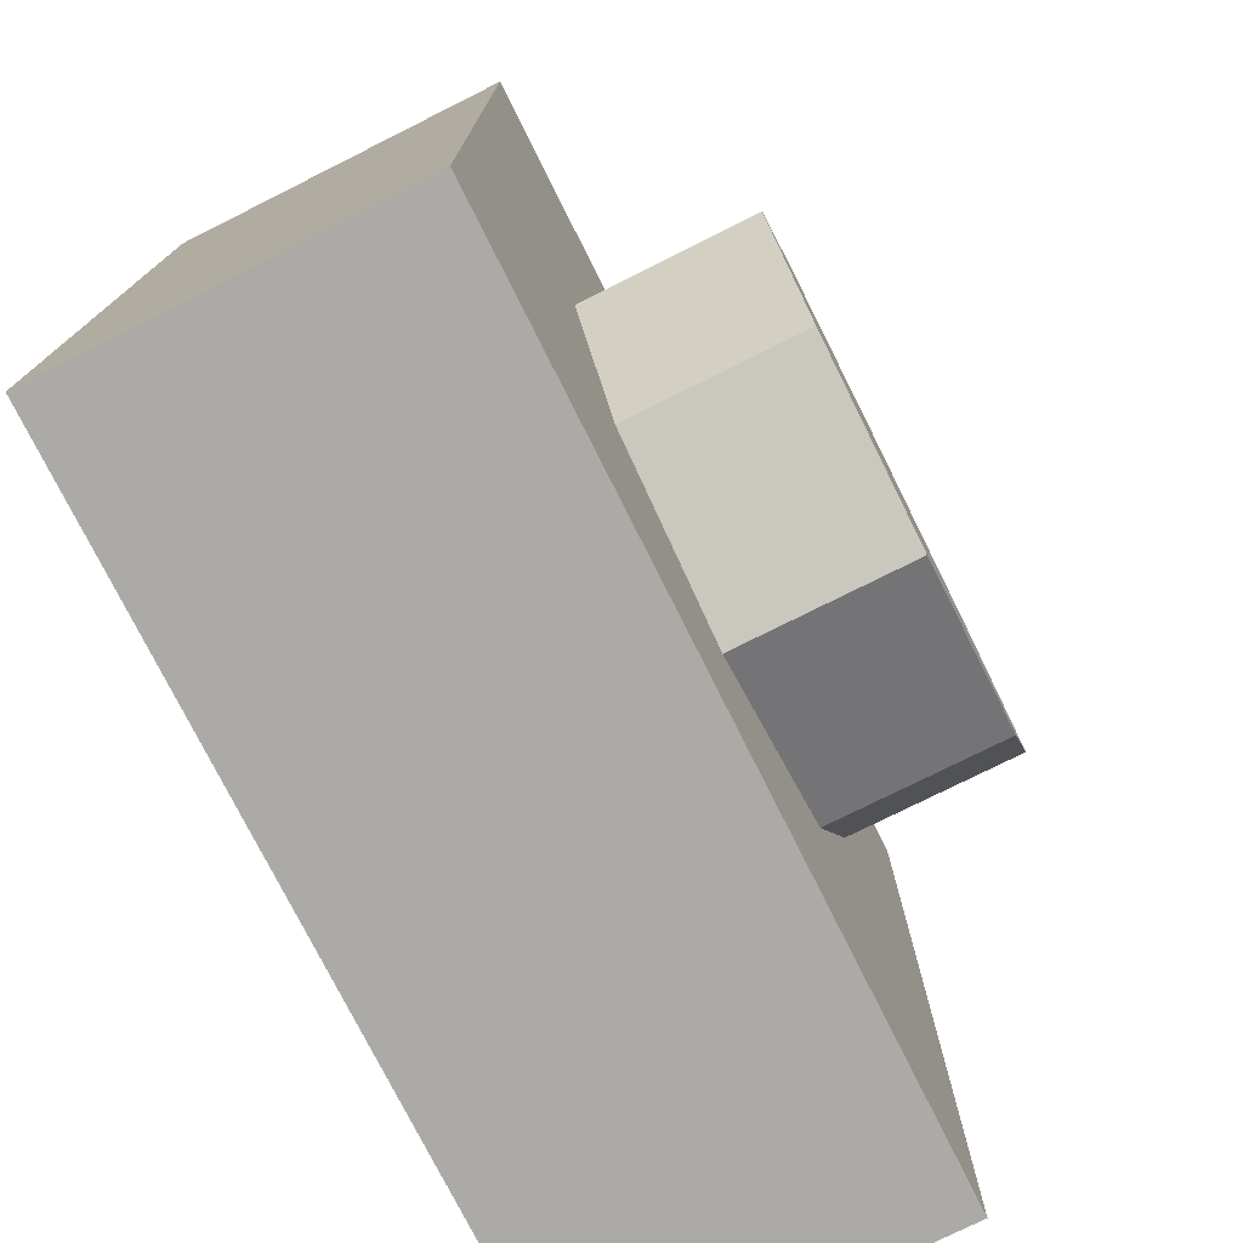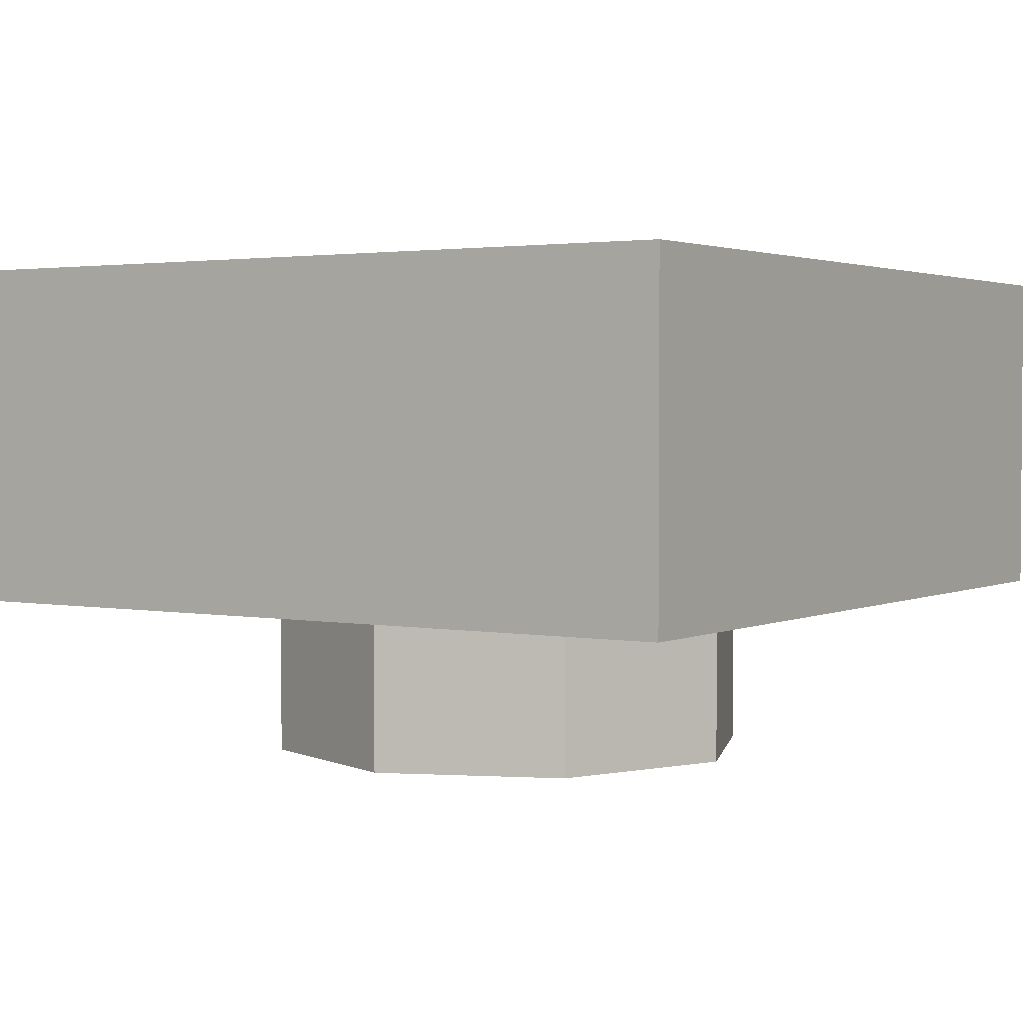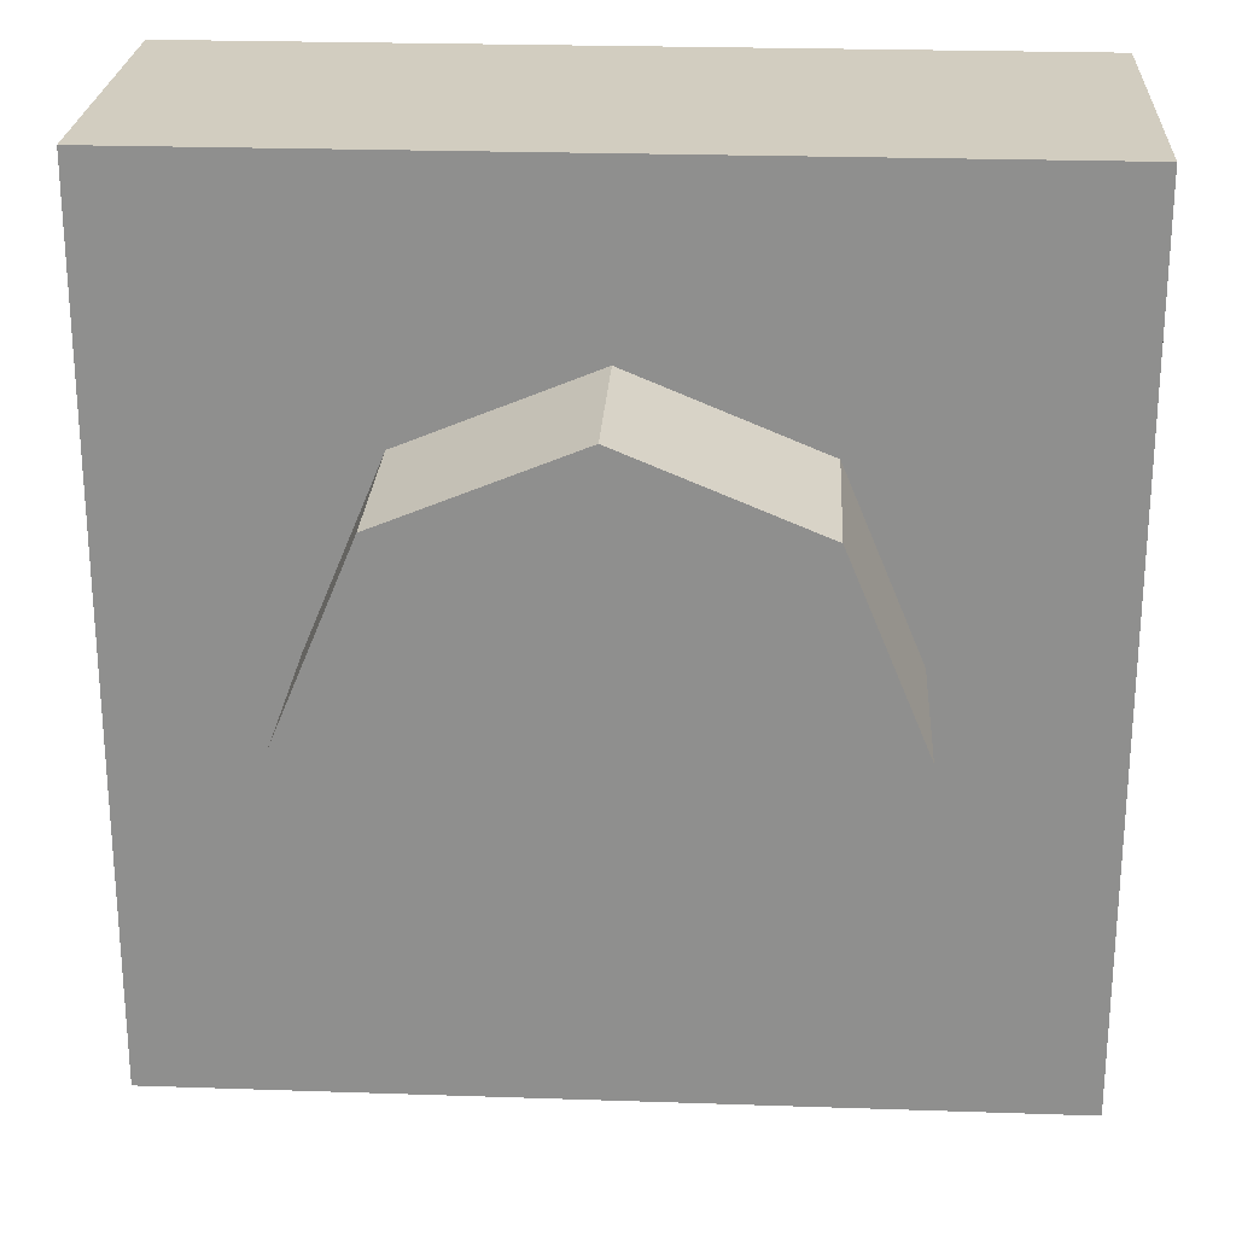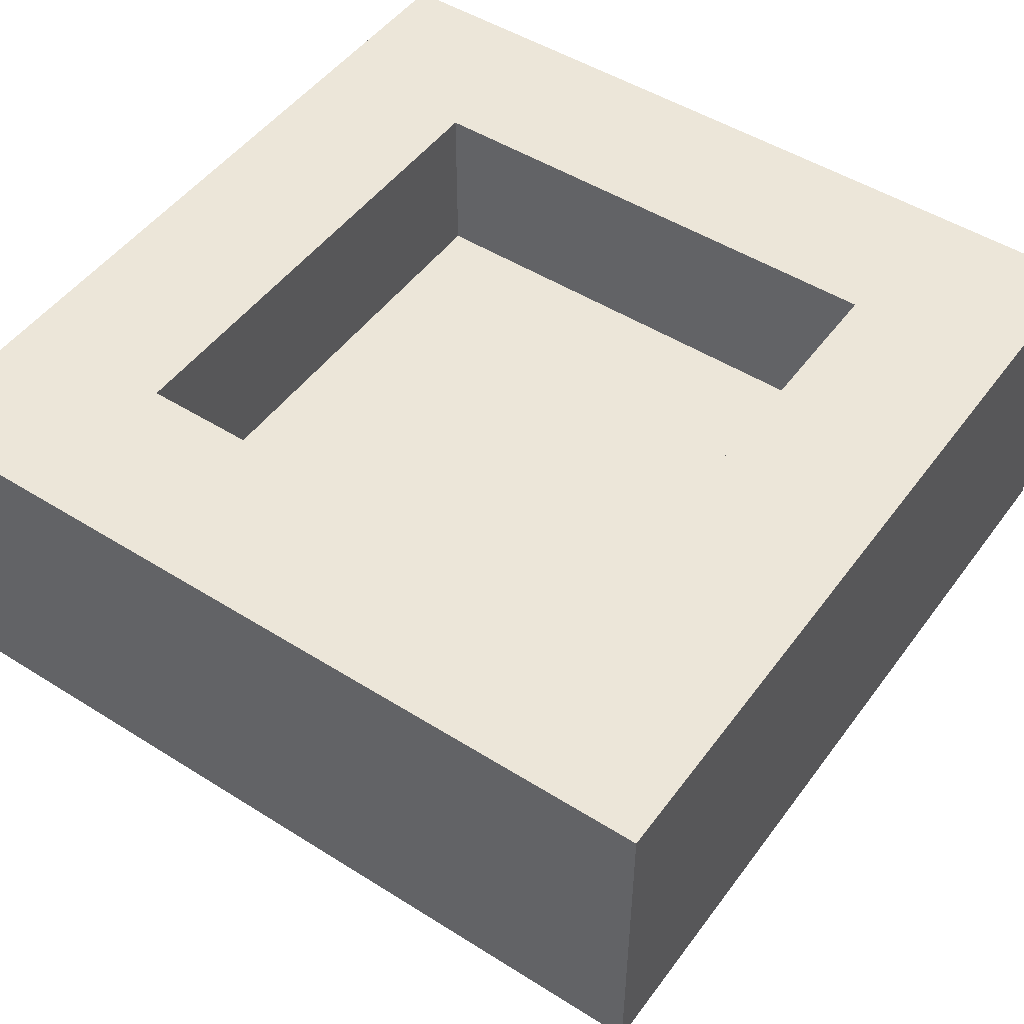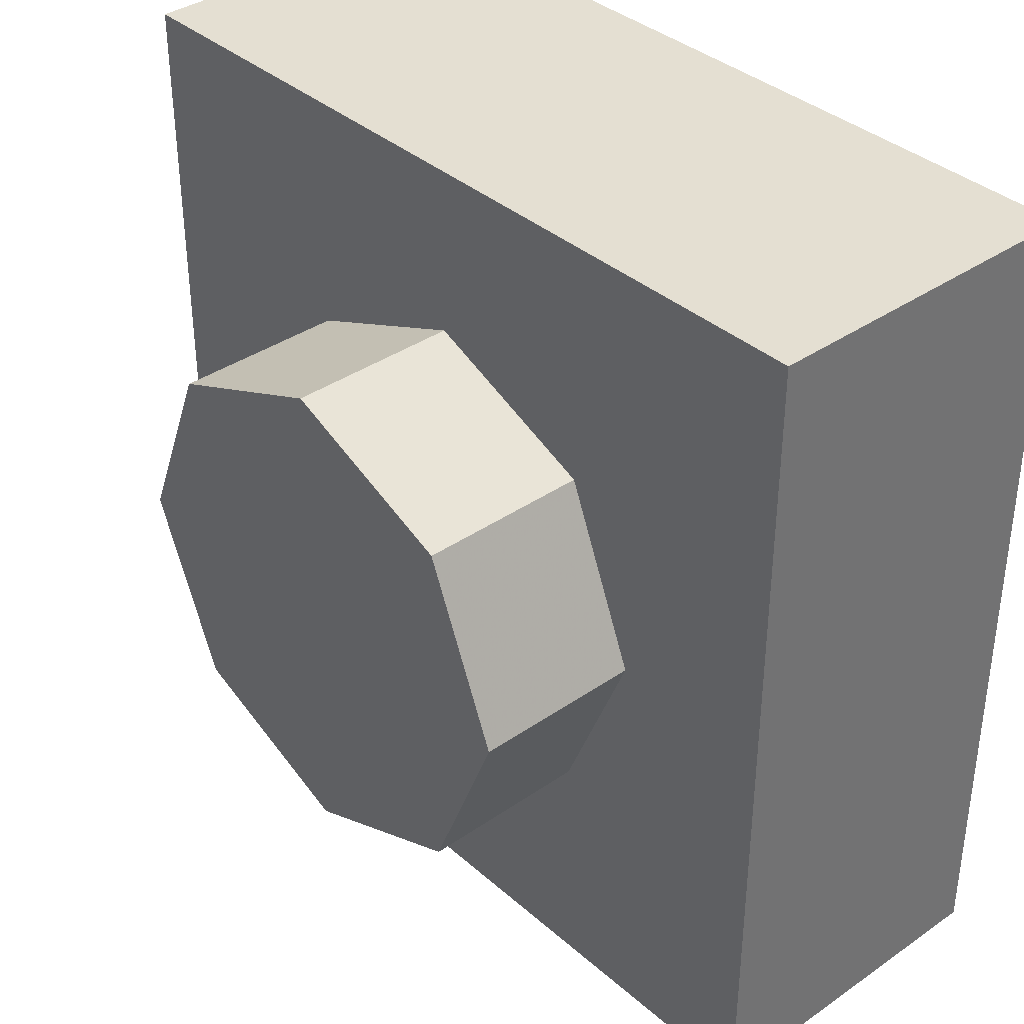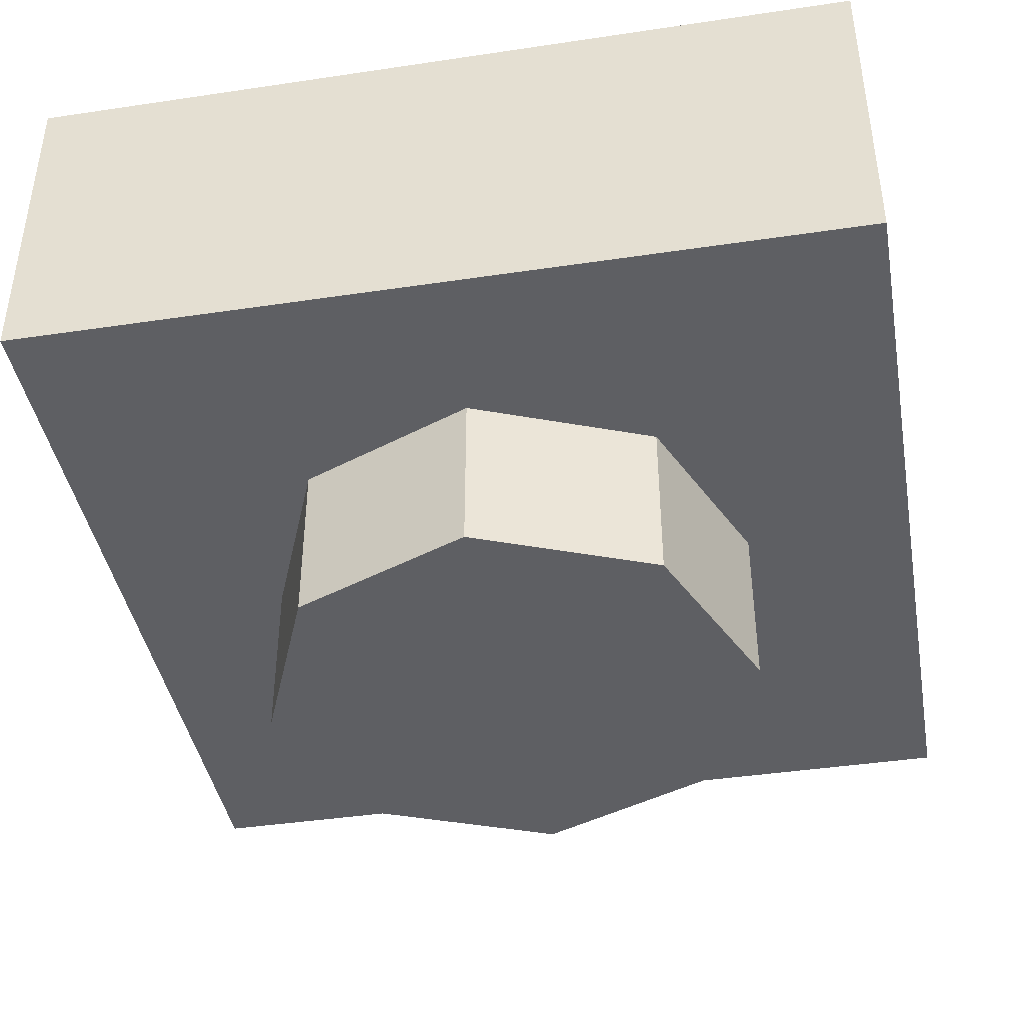
<metadata>
{"format":"obj","ext":"obj","renderer":"f3d","projection":"perspective","resolution":1024,"background":"white","views":[{"elev":-76.1,"azim":-63.4,"up":"+Z"},{"elev":2.5,"azim":-56.9,"up":"+Y"},{"elev":24.4,"azim":3.2,"up":"+Z"},{"elev":49.2,"azim":34.9,"up":"+Y"},{"elev":36.9,"azim":48.3,"up":"+Z"},{"elev":-41.7,"azim":-79.8,"up":"+Y"}]}
</metadata>
<code>
v 0.3 0.2 0.3
v 0.3 0.2 -0.3
v -0.3 0.2 -0.3
v -0.3 0.2 0.3
v 0.3 0.2 0.3
v 0.3 0.4 0.3
v 0.3 0.4 -0.3
v 0.3 0.2 -0.3
v -0.3 0.2 0.3
v -0.3 0.4 0.3
v 0.3 0.4 0.3
v 0.3 0.2 0.3
v -0.3 0.2 -0.3
v -0.3 0.4 -0.3
v -0.3 0.4 0.3
v -0.3 0.2 0.3
v 0.3 0.2 -0.3
v 0.3 0.4 -0.3
v -0.3 0.4 -0.3
v -0.3 0.2 -0.3
v 0.5 0.4 -0.5
v 0.3 0.4 -0.3
v 0.3 0.4 0.3
v 0.5 0.4 0.5
v 0.5 0.4 0.5
v 0.3 0.4 0.3
v -0.3 0.4 0.3
v -0.5 0.4 0.5
v -0.5 0.4 0.5
v -0.3 0.4 0.3
v -0.3 0.4 -0.3
v -0.5 0.4 -0.5
v -0.5 0.4 -0.5
v -0.3 0.4 -0.3
v 0.3 0.4 -0.3
v 0.5 0.4 -0.5
v 0.5 0 0.5
v 0.5 0 -0.5
v -0.5 0 -0.5
v -0.5 0 0.5
v 0.5 0 0.5
v -0.5 0 0.5
v -0.5 0.4 0.5
v 0.5 0.4 0.5
v -0.5 0 0.5
v -0.5 0 -0.5
v -0.5 0.4 -0.5
v -0.5 0.4 0.5
v 0.5 0 -0.5
v 0.5 0 0.5
v 0.5 0.4 0.5
v 0.5 0.4 -0.5
v 0.2121 0 -0.2121
v 0 0 -0.3
v 0 -0.2 -0.3
v 0.2121 -0.2 -0.2121
v 0.3 0 0
v 0.2121 0 -0.2121
v 0.2121 -0.2 -0.2121
v 0.3 -0.2 0
v 0.2121 0 0.2121
v 0.3 0 0
v 0.3 -0.2 0
v 0.2121 -0.2 0.2121
v 0 0 0.3
v 0.2121 0 0.2121
v 0.2121 -0.2 0.2121
v 0 -0.2 0.3
v -0.2121 0 0.2121
v 0 0 0.3
v 0 -0.2 0.3
v -0.2121 -0.2 0.2121
v -0.3 0 0
v -0.2121 0 0.2121
v -0.2121 -0.2 0.2121
v -0.3 -0.2 0
v -0.2121 0 -0.2121
v -0.3 0 0
v -0.3 -0.2 0
v -0.2121 -0.2 -0.2121
v 0 0 -0.3
v -0.2121 0 -0.2121
v -0.2121 -0.2 -0.2121
v 0 -0.2 -0.3
v 0 -0.2 0
v 0 -0.2 -0.3
v 0.2121 -0.2 -0.2121
v 0 -0.2 0
v 0.2121 -0.2 -0.2121
v 0.3 -0.2 0
v 0 -0.2 0
v 0.3 -0.2 0
v 0.2121 -0.2 0.2121
v 0 -0.2 0
v 0.2121 -0.2 0.2121
v 0 -0.2 0.3
v 0 -0.2 0
v 0 -0.2 0.3
v -0.2121 -0.2 0.2121
v 0 -0.2 0
v -0.2121 -0.2 0.2121
v -0.3 -0.2 0
v 0 -0.2 0
v -0.3 -0.2 0
v -0.2121 -0.2 -0.2121
v 0 -0.2 0
v -0.2121 -0.2 -0.2121
v 0 -0.2 -0.3
v -0.3125 0.3875 -0.5
v -0.3125 0.2125 -0.5
v -0.4875 0.2125 -0.5
v -0.4875 0.3875 -0.5
v 0.3125 0.2125 -0.5
v 0.3125 0.3875 -0.5
v 0.4875 0.3875 -0.5
v 0.4875 0.2125 -0.5
v 0.1625 0.3875 -0.5
v 0.1625 0.2125 -0.5
v -0.1625 0.2125 -0.5
v -0.1625 0.3875 -0.5
v -0.5 0.4 -0.5
v -0.4875 0.3875 -0.5
v -0.4875 0.2125 -0.5
v -0.5 0 -0.5
v -0.5 0 -0.5
v -0.4875 0.2125 -0.5
v -0.3125 0.2125 -0.5
v -0.5 0 -0.5
v -0.3125 0.2125 -0.5
v -0.1625 0.2125 -0.5
v -0.5 0 -0.5
v -0.1625 0.2125 -0.5
v 0.1625 0.2125 -0.5
v 0.5 0 -0.5
v 0.1625 0.2125 -0.5
v 0.3125 0.2125 -0.5
v 0.5 0 -0.5
v 0.5 0 -0.5
v 0.3125 0.2125 -0.5
v 0.4875 0.2125 -0.5
v 0.5 0 -0.5
v 0.4875 0.2125 -0.5
v 0.4875 0.3875 -0.5
v 0.5 0.4 -0.5
v 0.5 0.4 -0.5
v 0.4875 0.3875 -0.5
v 0.3125 0.3875 -0.5
v 0.5 0.4 -0.5
v 0.3125 0.3875 -0.5
v 0.1625 0.3875 -0.5
v 0.5 0.4 -0.5
v 0.1625 0.3875 -0.5
v -0.1625 0.3875 -0.5
v -0.5 0.4 -0.5
v -0.1625 0.3875 -0.5
v -0.3125 0.3875 -0.5
v -0.5 0.4 -0.5
v -0.5 0.4 -0.5
v -0.3125 0.3875 -0.5
v -0.4875 0.3875 -0.5
v -0.1625 0.3875 -0.5
v -0.1625 0.2125 -0.5
v -0.3125 0.2125 -0.5
v -0.3125 0.3875 -0.5
v 0.3125 0.3875 -0.5
v 0.3125 0.2125 -0.5
v 0.1625 0.2125 -0.5
v 0.1625 0.3875 -0.5
g mesh1577133
f 1 2 3
f 3 4 1
f 5 6 7
f 7 8 5
f 9 10 11
f 11 12 9
f 13 14 15
f 15 16 13
f 17 18 19
f 19 20 17
f 21 22 23
f 23 24 21
f 25 26 27
f 27 28 25
f 29 30 31
f 31 32 29
f 33 34 35
f 35 36 33
g mesh1577135
f 37 39 38
f 39 37 40
f 41 43 42
f 43 41 44
f 45 47 46
f 47 45 48
f 49 51 50
f 51 49 52
g mesh1577140
f 53 55 54
f 55 53 56
f 57 59 58
f 59 57 60
f 61 63 62
f 63 61 64
f 65 67 66
f 67 65 68
f 69 71 70
f 71 69 72
f 73 75 74
f 75 73 76
f 77 79 78
f 79 77 80
f 81 83 82
f 83 81 84
g mesh1577142
f 85 86 87
f 88 89 90
f 91 92 93
f 94 95 96
f 97 98 99
f 100 101 102
f 103 104 105
f 106 107 108
g mesh1577146
f 109 110 111
f 111 112 109
f 113 114 115
f 115 116 113
g mesh1577147
f 117 118 119
f 119 120 117
f 121 122 123
f 123 124 121
f 125 126 127
f 128 129 130
f 131 132 133
f 133 134 131
f 135 136 137
f 138 139 140
f 141 142 143
f 143 144 141
f 145 146 147
f 148 149 150
f 151 152 153
f 153 154 151
f 155 156 157
f 158 159 160
f 161 162 163
f 163 164 161
f 165 166 167
f 167 168 165

</code>
